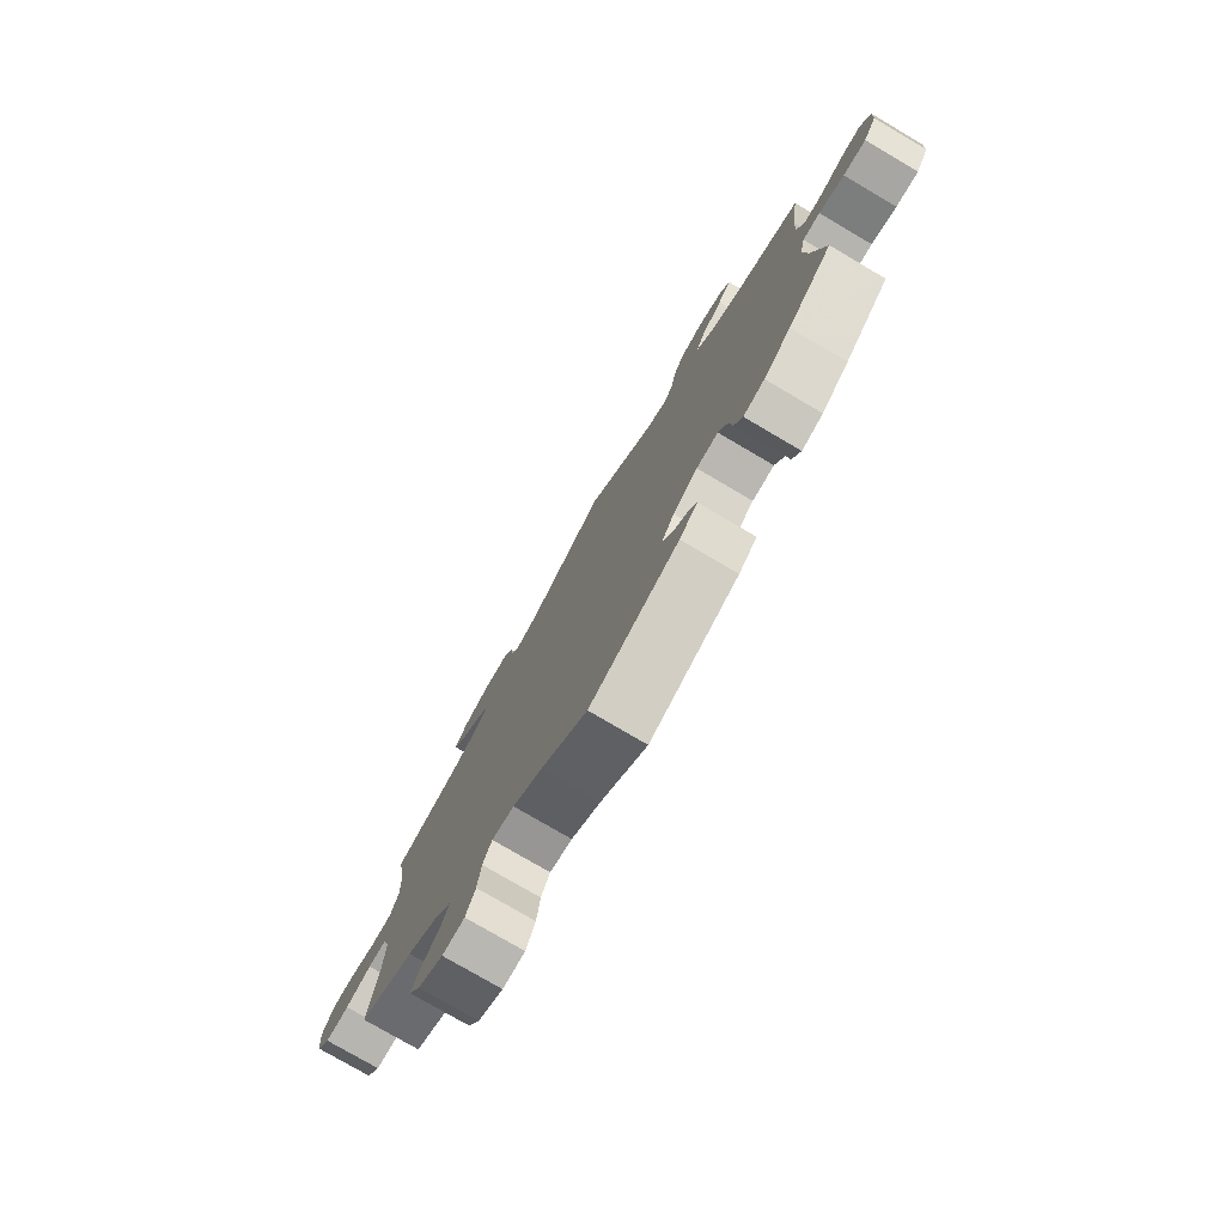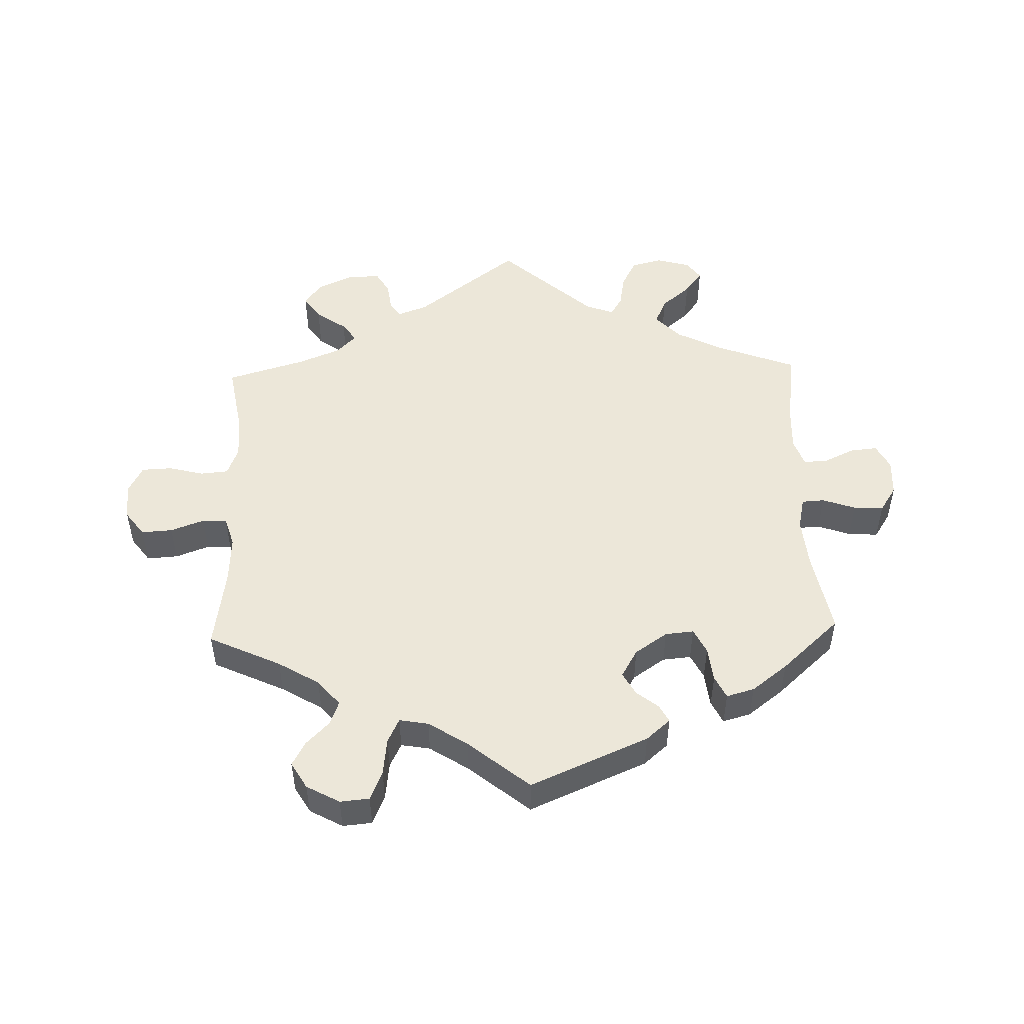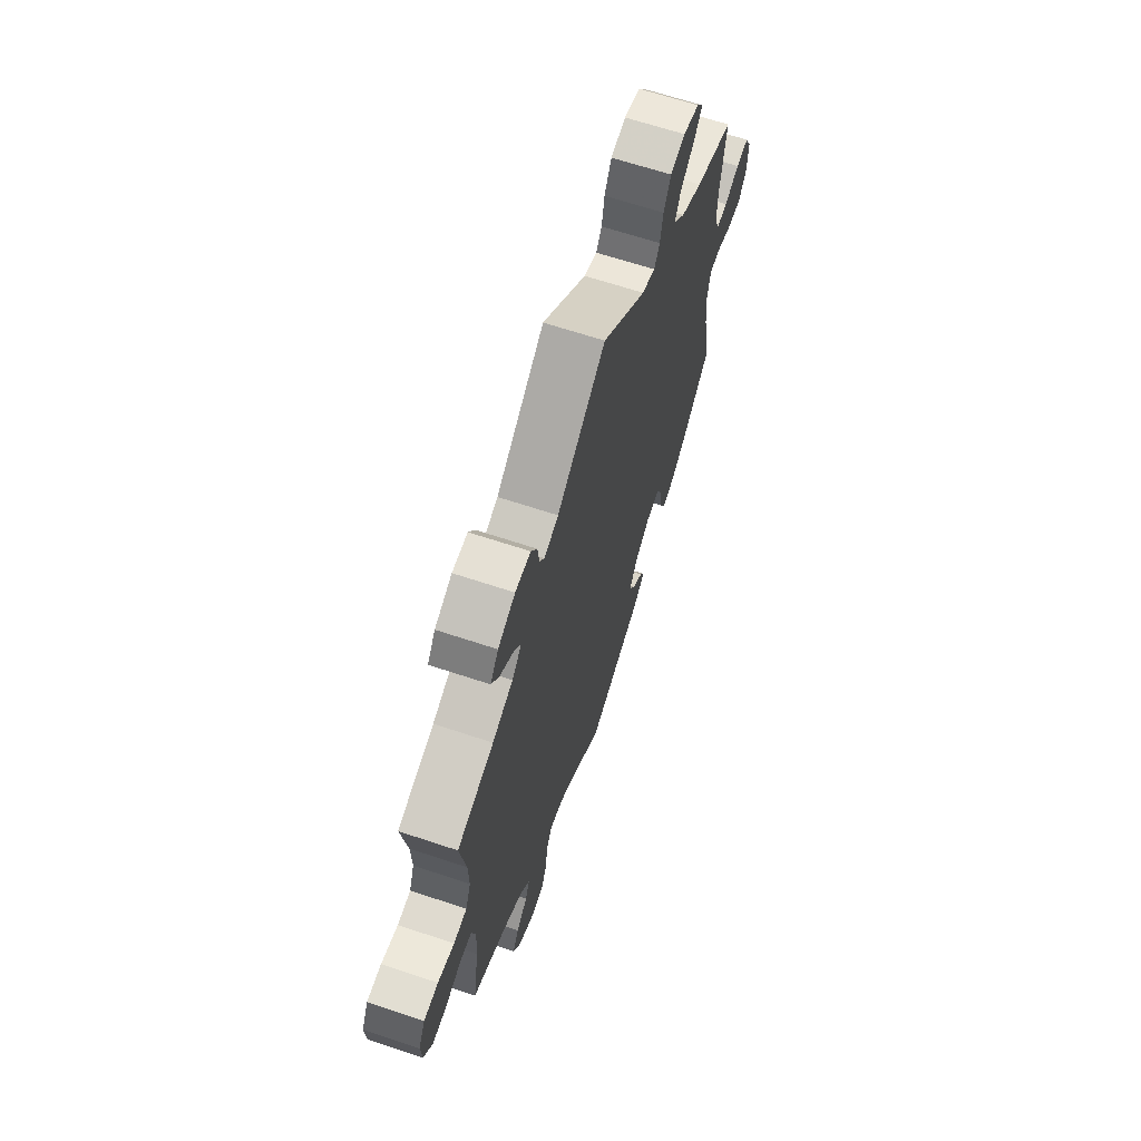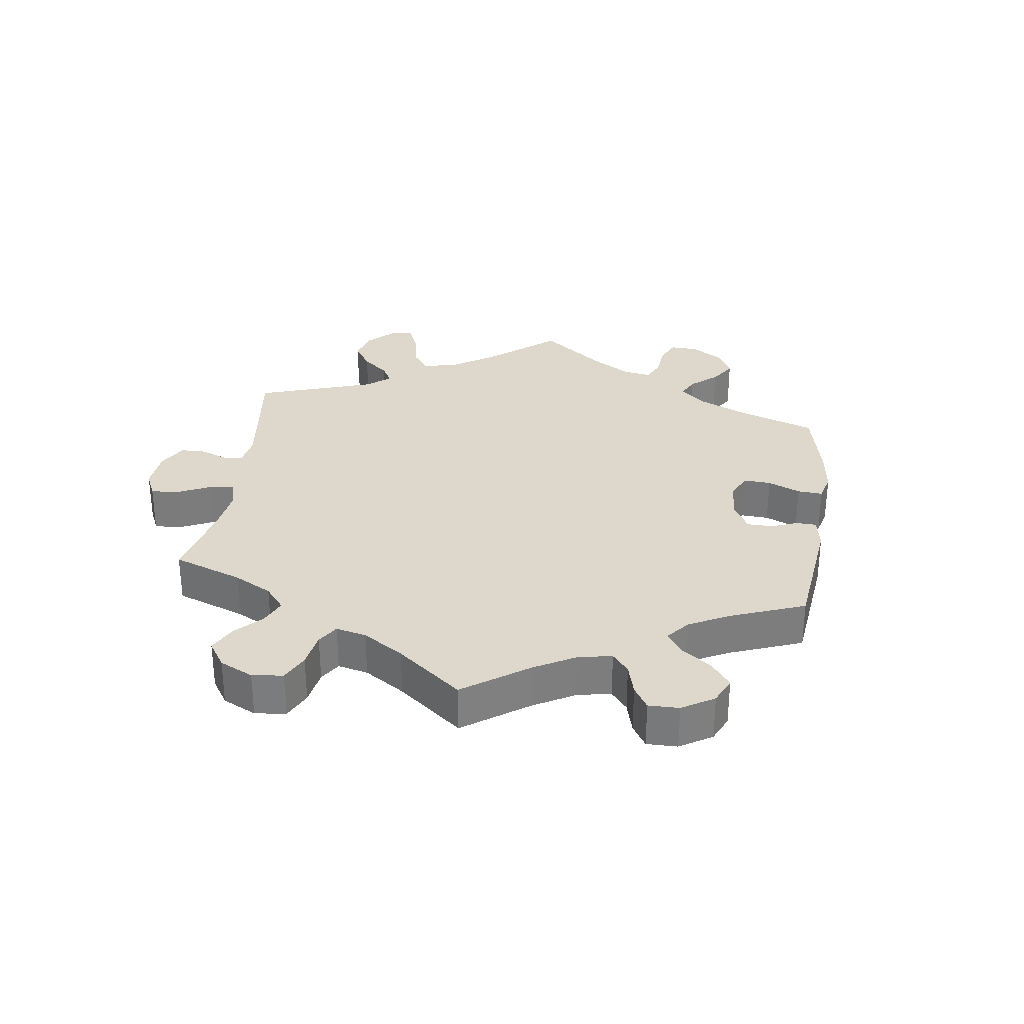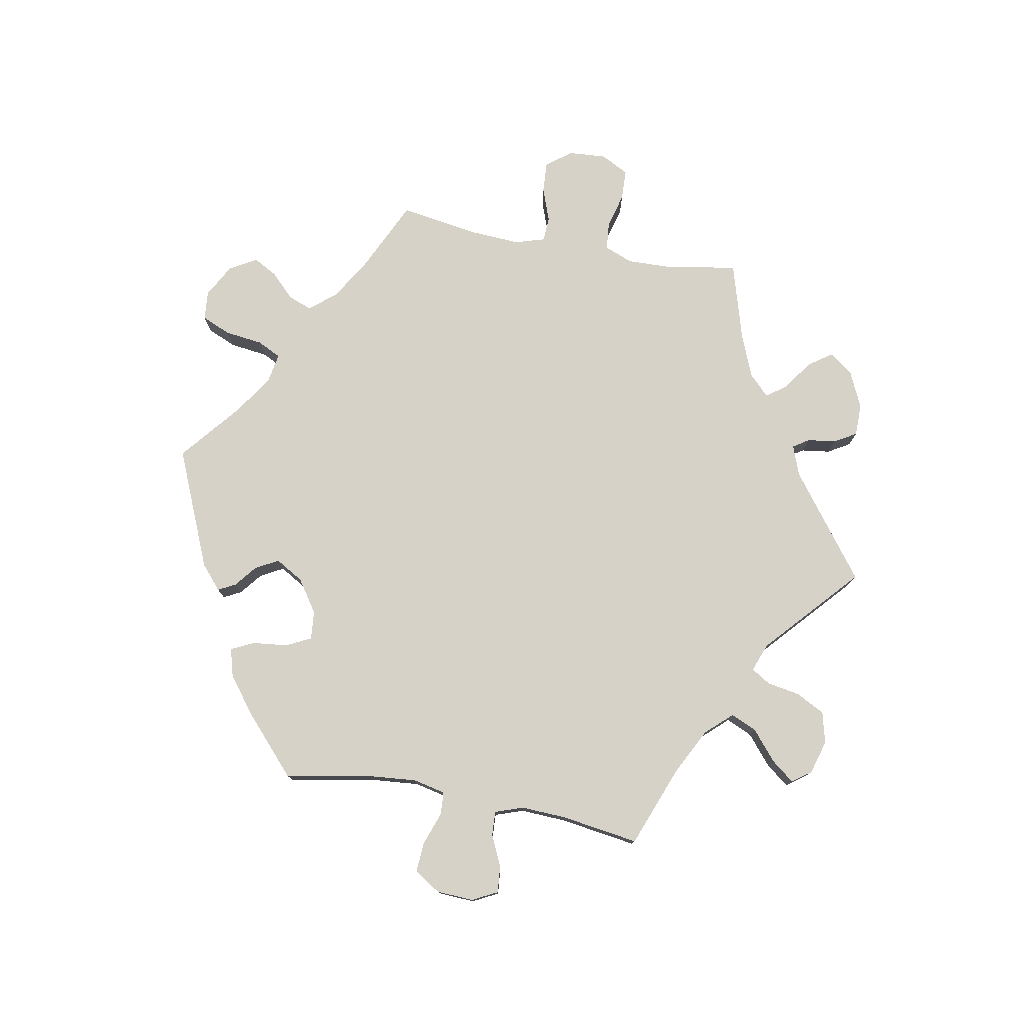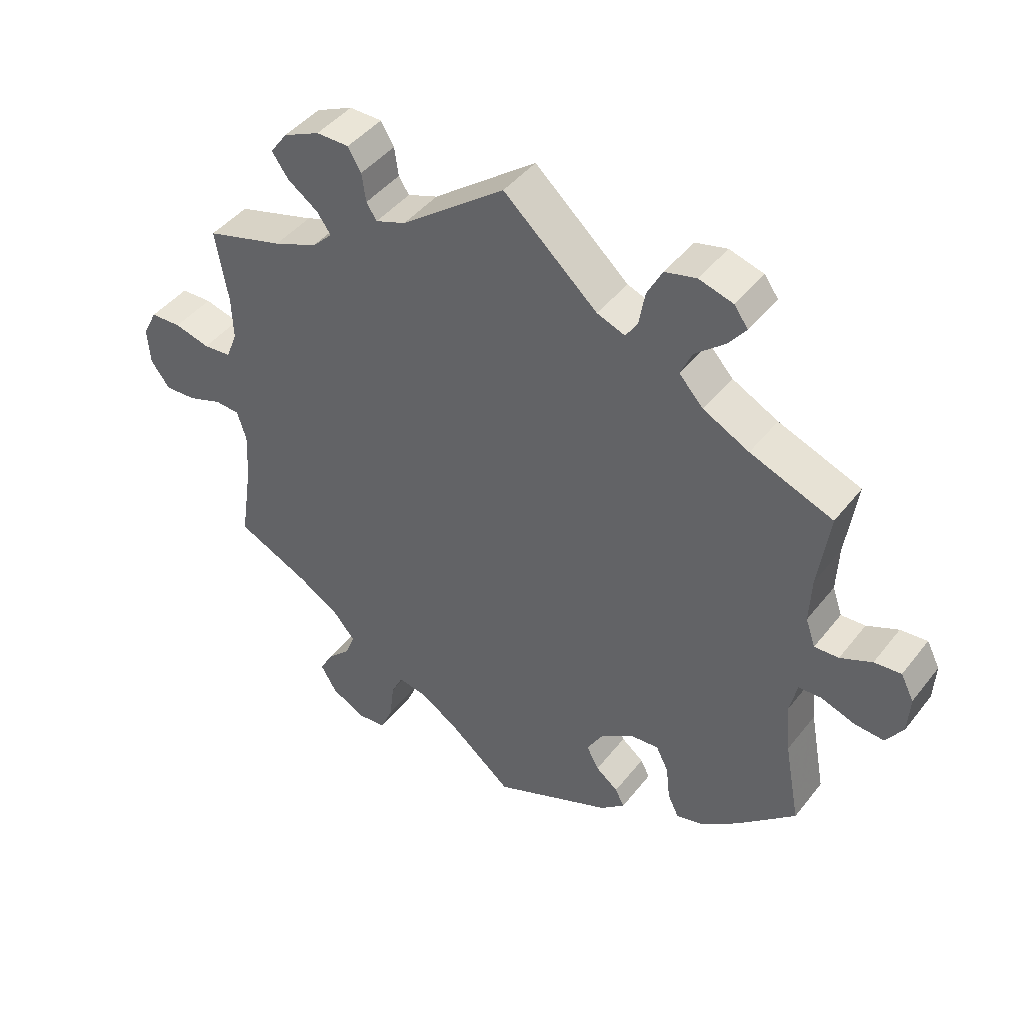
<metadata>
{"format":"obj","ext":"obj","renderer":"f3d","projection":"perspective","resolution":1024,"background":"white","views":[{"elev":-77.5,"azim":-120.4,"up":"+Z"},{"elev":50.1,"azim":178.2,"up":"+Y"},{"elev":65.2,"azim":108.6,"up":"+Z"},{"elev":31.2,"azim":127.7,"up":"+Y"},{"elev":77.3,"azim":-79.4,"up":"+Y"},{"elev":44.1,"azim":-144.7,"up":"+Z"}]}
</metadata>
<code>
v 0.482 0.07 0.177
v 0.48 0.07 0.111
v 0.497 0.07 0.067
v 0.54 0.07 0.063
v 0.594 0.07 0.077
v 0.641 0.07 0.075
v 0.663 0.07 0.032
v 0.659 0.07 -0.025
v 0.63 0.07 -0.064
v 0.582 0.07 -0.061
v 0.53 0.07 -0.042
v 0.492 0.07 -0.044
v 0.478 0.07 -0.09
v 0.482 0.07 -0.164
v 0.501 0.07 -0.289
v 0.39 0.07 -0.341
v 0.327 0.07 -0.379
v 0.293 0.07 -0.419
v 0.307 0.07 -0.456
v 0.343 0.07 -0.492
v 0.363 0.07 -0.529
v 0.339 0.07 -0.57
v 0.288 0.07 -0.598
v 0.243 0.07 -0.594
v 0.224 0.07 -0.549
v 0.217 0.07 -0.491
v 0.199 0.07 -0.454
v 0.154 0.07 -0.462
v 0.094 0.07 -0.501
v 0 0.07 -0.578
v -0.182 0.07 -0.5
v -0.219 0.07 -0.468
v -0.205 0.07 -0.441
v -0.171 0.07 -0.414
v -0.152 0.07 -0.379
v -0.177 0.07 -0.336
v -0.227 0.07 -0.302
v -0.271 0.07 -0.298
v -0.29 0.07 -0.336
v -0.296 0.07 -0.39
v -0.313 0.07 -0.425
v -0.356 0.07 -0.413
v -0.411 0.07 -0.371
v -0.501 0.07 -0.289
v -0.477 0.07 -0.16
v -0.47 0.07 -0.082
v -0.481 0.07 -0.032
v -0.516 0.07 -0.03
v -0.567 0.07 -0.048
v -0.613 0.07 -0.051
v -0.639 0.07 -0.011
v -0.642 0.07 0.046
v -0.622 0.07 0.085
v -0.581 0.07 0.081
v -0.533 0.07 0.059
v -0.496 0.07 0.057
v -0.481 0.07 0.1
v -0.484 0.07 0.17
v -0.501 0.07 0.289
v -0.375 0.07 0.337
v -0.305 0.07 0.373
v -0.268 0.07 0.413
v -0.286 0.07 0.453
v -0.331 0.07 0.491
v -0.358 0.07 0.526
v -0.337 0.07 0.555
v -0.285 0.07 0.57
v -0.237 0.07 0.558
v -0.214 0.07 0.514
v -0.205 0.07 0.463
v -0.187 0.07 0.434
v -0.144 0.07 0.45
v -0.001 0.07 0.578
v 0.157 0.07 0.458
v 0.203 0.07 0.441
v 0.219 0.07 0.465
v 0.225 0.07 0.509
v 0.245 0.07 0.543
v 0.295 0.07 0.543
v 0.351 0.07 0.517
v 0.377 0.07 0.481
v 0.352 0.07 0.445
v 0.305 0.07 0.412
v 0.284 0.07 0.382
v 0.315 0.07 0.351
v 0.382 0.07 0.324
v 0.501 0.07 0.289
v 0.482 0 0.177
v 0.48 0 0.111
v 0.497 0 0.067
v 0.54 0 0.063
v 0.594 0 0.077
v 0.641 0 0.075
v 0.663 0 0.032
v 0.659 0 -0.025
v 0.63 0 -0.064
v 0.582 0 -0.061
v 0.53 0 -0.042
v 0.492 0 -0.044
v 0.478 0 -0.09
v 0.482 0 -0.164
v 0.501 0 -0.289
v 0.39 0 -0.341
v 0.327 0 -0.379
v 0.293 0 -0.419
v 0.307 0 -0.456
v 0.343 0 -0.492
v 0.363 0 -0.529
v 0.339 0 -0.57
v 0.288 0 -0.598
v 0.243 0 -0.594
v 0.224 0 -0.549
v 0.217 0 -0.491
v 0.199 0 -0.454
v 0.154 0 -0.462
v 0.094 0 -0.501
v 0 0 -0.578
v -0.182 0 -0.5
v -0.219 0 -0.468
v -0.205 0 -0.441
v -0.171 0 -0.414
v -0.152 0 -0.379
v -0.177 0 -0.336
v -0.227 0 -0.302
v -0.271 0 -0.298
v -0.29 0 -0.336
v -0.296 0 -0.39
v -0.313 0 -0.425
v -0.356 0 -0.413
v -0.411 0 -0.371
v -0.501 0 -0.289
v -0.477 0 -0.16
v -0.47 0 -0.082
v -0.481 0 -0.032
v -0.516 0 -0.03
v -0.567 0 -0.048
v -0.613 0 -0.051
v -0.639 0 -0.011
v -0.642 0 0.046
v -0.622 0 0.085
v -0.581 0 0.081
v -0.533 0 0.059
v -0.496 0 0.057
v -0.481 0 0.1
v -0.484 0 0.17
v -0.501 0 0.289
v -0.375 0 0.337
v -0.305 0 0.373
v -0.268 0 0.413
v -0.286 0 0.453
v -0.331 0 0.491
v -0.358 0 0.526
v -0.337 0 0.555
v -0.285 0 0.57
v -0.237 0 0.558
v -0.214 0 0.514
v -0.205 0 0.463
v -0.187 0 0.434
v -0.144 0 0.45
v -0.001 0 0.578
v 0.157 0 0.458
v 0.203 0 0.441
v 0.219 0 0.465
v 0.225 0 0.509
v 0.245 0 0.543
v 0.295 0 0.543
v 0.351 0 0.517
v 0.377 0 0.481
v 0.352 0 0.445
v 0.305 0 0.412
v 0.284 0 0.382
v 0.315 0 0.351
v 0.382 0 0.324
v 0.501 0 0.289
f 86 87 1
f 85 86 1 2
f 84 85 2 3
f 80 81 82 83
f 80 83 84
f 79 80 84
f 76 77 78 79
f 75 76 79 84
f 74 75 84 3
f 72 73 74 3
f 67 68 69 70
f 67 70 71
f 66 67 71
f 63 64 65 66
f 63 66 71
f 62 63 71
f 61 62 71
f 58 59 60
f 57 58 60 61
f 56 57 61 71
f 52 53 54 55
f 52 55 56
f 51 52 56
f 48 49 50 51
f 47 48 51 56
f 46 47 56 71
f 42 43 44 45
f 39 40 41 42
f 38 39 42 45
f 37 38 45 46
f 31 32 33 34
f 29 30 31 34
f 28 29 34 35
f 27 28 35 36
f 23 24 25 26
f 23 26 27
f 22 23 27
f 19 20 21 22
f 18 19 22 27
f 17 18 27 36
f 14 15 16
f 13 14 16 17
f 12 13 17 36
f 8 9 10 11
f 8 11 12
f 7 8 12
f 4 5 6 7
f 3 4 7 12
f 37 46 71 72
f 36 37 72
f 3 12 36 72
f 88 174 173
f 89 88 173 172
f 90 89 172 171
f 170 169 168 167
f 171 170 167
f 171 167 166
f 166 165 164 163
f 171 166 163 162
f 90 171 162 161
f 90 161 160 159
f 157 156 155 154
f 158 157 154
f 158 154 153
f 153 152 151 150
f 158 153 150
f 158 150 149
f 158 149 148
f 147 146 145
f 148 147 145 144
f 158 148 144 143
f 142 141 140 139
f 143 142 139
f 143 139 138
f 138 137 136 135
f 143 138 135 134
f 158 143 134 133
f 132 131 130 129
f 129 128 127 126
f 132 129 126 125
f 133 132 125 124
f 121 120 119 118
f 121 118 117 116
f 122 121 116 115
f 123 122 115 114
f 113 112 111 110
f 114 113 110
f 114 110 109
f 109 108 107 106
f 114 109 106 105
f 123 114 105 104
f 103 102 101
f 104 103 101 100
f 123 104 100 99
f 98 97 96 95
f 99 98 95
f 99 95 94
f 94 93 92 91
f 99 94 91 90
f 159 158 133 124
f 159 124 123
f 159 123 99 90
f 1 88 89 2
f 2 89 90 3
f 3 90 91 4
f 4 91 92 5
f 5 92 93 6
f 6 93 94 7
f 7 94 95 8
f 8 95 96 9
f 9 96 97 10
f 10 97 98 11
f 11 98 99 12
f 12 99 100 13
f 13 100 101 14
f 14 101 102 15
f 15 102 103 16
f 16 103 104 17
f 17 104 105 18
f 18 105 106 19
f 19 106 107 20
f 20 107 108 21
f 21 108 109 22
f 22 109 110 23
f 23 110 111 24
f 24 111 112 25
f 25 112 113 26
f 26 113 114 27
f 27 114 115 28
f 28 115 116 29
f 29 116 117 30
f 30 117 118 31
f 31 118 119 32
f 32 119 120 33
f 33 120 121 34
f 34 121 122 35
f 35 122 123 36
f 36 123 124 37
f 37 124 125 38
f 38 125 126 39
f 39 126 127 40
f 40 127 128 41
f 41 128 129 42
f 42 129 130 43
f 43 130 131 44
f 44 131 132 45
f 45 132 133 46
f 46 133 134 47
f 47 134 135 48
f 48 135 136 49
f 49 136 137 50
f 50 137 138 51
f 51 138 139 52
f 52 139 140 53
f 53 140 141 54
f 54 141 142 55
f 55 142 143 56
f 56 143 144 57
f 57 144 145 58
f 58 145 146 59
f 59 146 147 60
f 60 147 148 61
f 61 148 149 62
f 62 149 150 63
f 63 150 151 64
f 64 151 152 65
f 65 152 153 66
f 66 153 154 67
f 67 154 155 68
f 68 155 156 69
f 69 156 157 70
f 70 157 158 71
f 71 158 159 72
f 72 159 160 73
f 73 160 161 74
f 74 161 162 75
f 75 162 163 76
f 76 163 164 77
f 77 164 165 78
f 78 165 166 79
f 79 166 167 80
f 80 167 168 81
f 81 168 169 82
f 82 169 170 83
f 83 170 171 84
f 84 171 172 85
f 85 172 173 86
f 86 173 174 87
f 87 174 88 1

</code>
